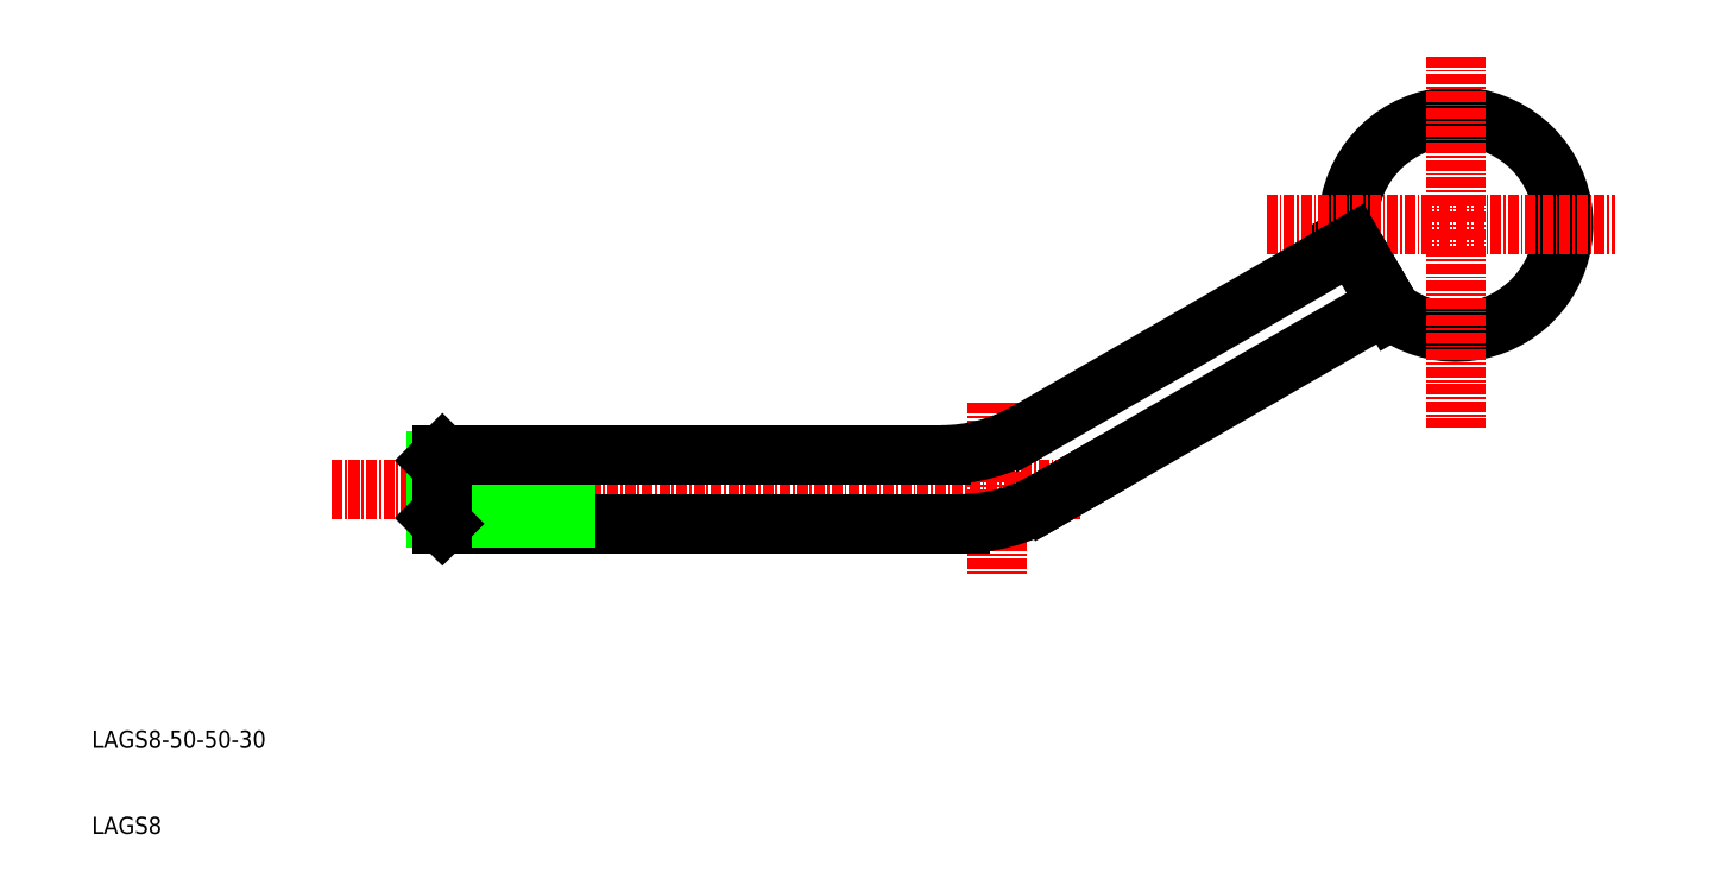
<metadata>
{"format":"dxf","ext":"dxf","renderer":"ezdxf+matplotlib","layout":"modelspace","background":"white","min_lineweight":24,"dpi":150}
</metadata>
<code>
0
SECTION
2
ENTITIES
0
TEXT
8
0
10
10
20
10
30
0
40
2
1
LAGS8
0
TEXT
8
0
10
10
20
20
30
0
40
2
1
LAGS8-50-50-30
0
LINE
8
0
10
115
20
60
30
0
11
115
21
40
31
0
0
LINE
8
0
10
65
20
54
30
0
11
65
21
46
31
0
0
LINE
8
0
10
160.8
20
70.76
30
0
11
156.3
21
78.46
31
0
0
LINE
8
0
10
155.9
20
79.24
30
0
11
160.3
21
71.54
31
0
0
ARC
8
0
10
168.3
20
80.75
30
0
40
12.5
50
233.1
51
186.9
0
LINE
8
CENTER
10
146.3
20
80.75
30
0
11
186.8
21
80.75
31
0
0
LINE
8
CENTER
10
168.3
20
100.2
30
0
11
168.3
21
57.2
31
0
0
LINE
8
0
10
121.5
20
49.13
30
0
11
125.9
21
51.65
31
0
0
LINE
8
0
10
37.82
20
50
30
0
11
124.7
21
50
31
0
0
LINE
8
0
10
118.6
20
56.68
30
0
11
156.3
21
78.46
31
0
0
LINE
8
0
10
108.6
20
54
30
0
11
65
21
54
31
0
0
LINE
8
0
10
110.7
20
46
30
0
11
65
21
46
31
0
0
LINE
8
0
10
120.7
20
48.68
30
0
11
160.3
21
71.54
31
0
0
LINE
8
0
10
50
20
53.32
30
0
11
50
21
46.68
31
0
0
ARC
8
0
10
108.6
20
74
30
0
40
20
50
270
51
300
0
ARC
8
0
10
110.7
20
66
30
0
40
20
50
270
51
300
0
LINE
8
0
10
65
20
46
30
0
11
50.68
21
46
31
0
0
LINE
8
0
10
65
20
46.68
30
0
11
50
21
46.68
31
0
0
LINE
8
0
10
65
20
53.32
30
0
11
50
21
53.32
31
0
0
LINE
8
0
10
65
20
54
30
0
11
50.68
21
54
31
0
0
LINE
8
0
10
50.68
20
54
30
0
11
50
21
53.32
31
0
0
LINE
8
0
10
50
20
46.68
30
0
11
50.68
21
46
31
0
0
LINE
8
0
10
50.68
20
54
30
0
11
50.68
21
46
31
0
0
ENDSEC
0
EOF

</code>
